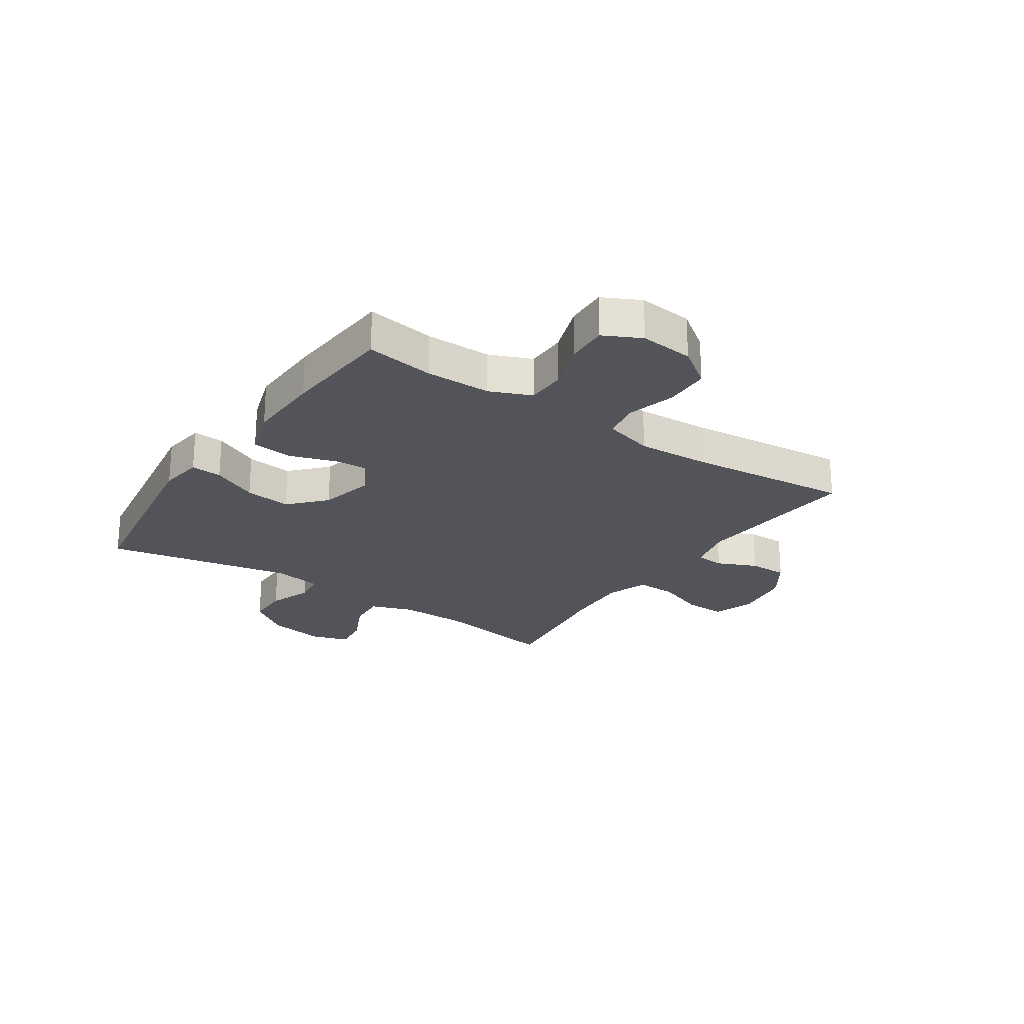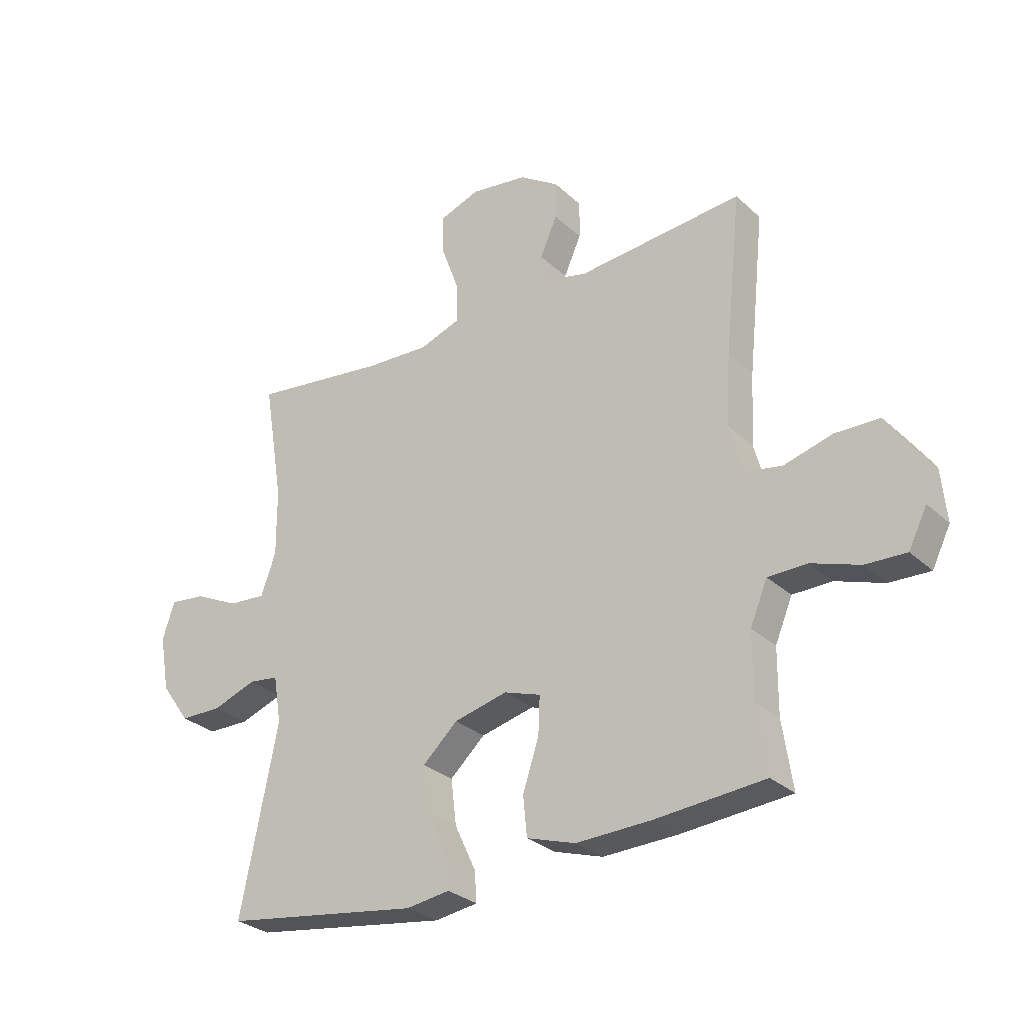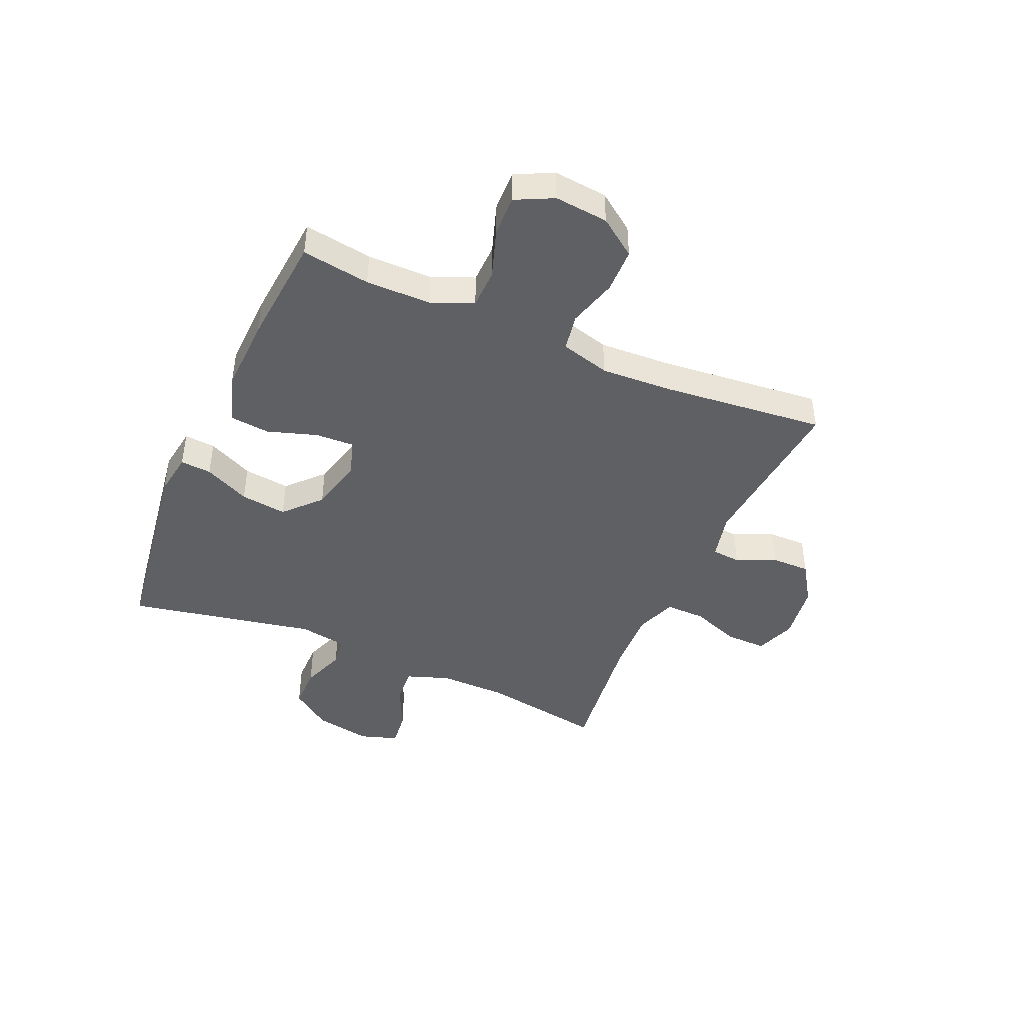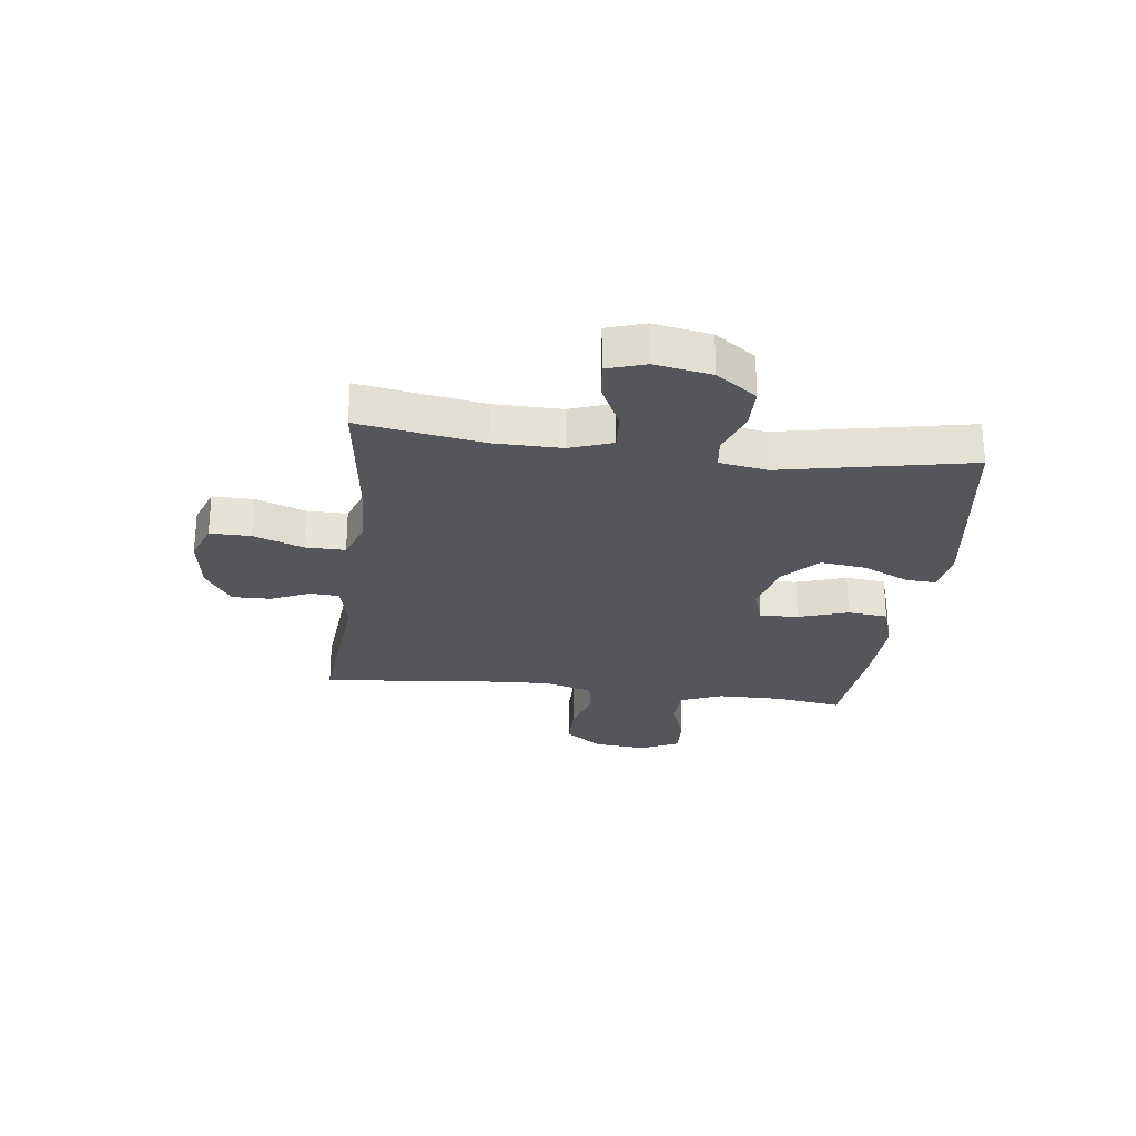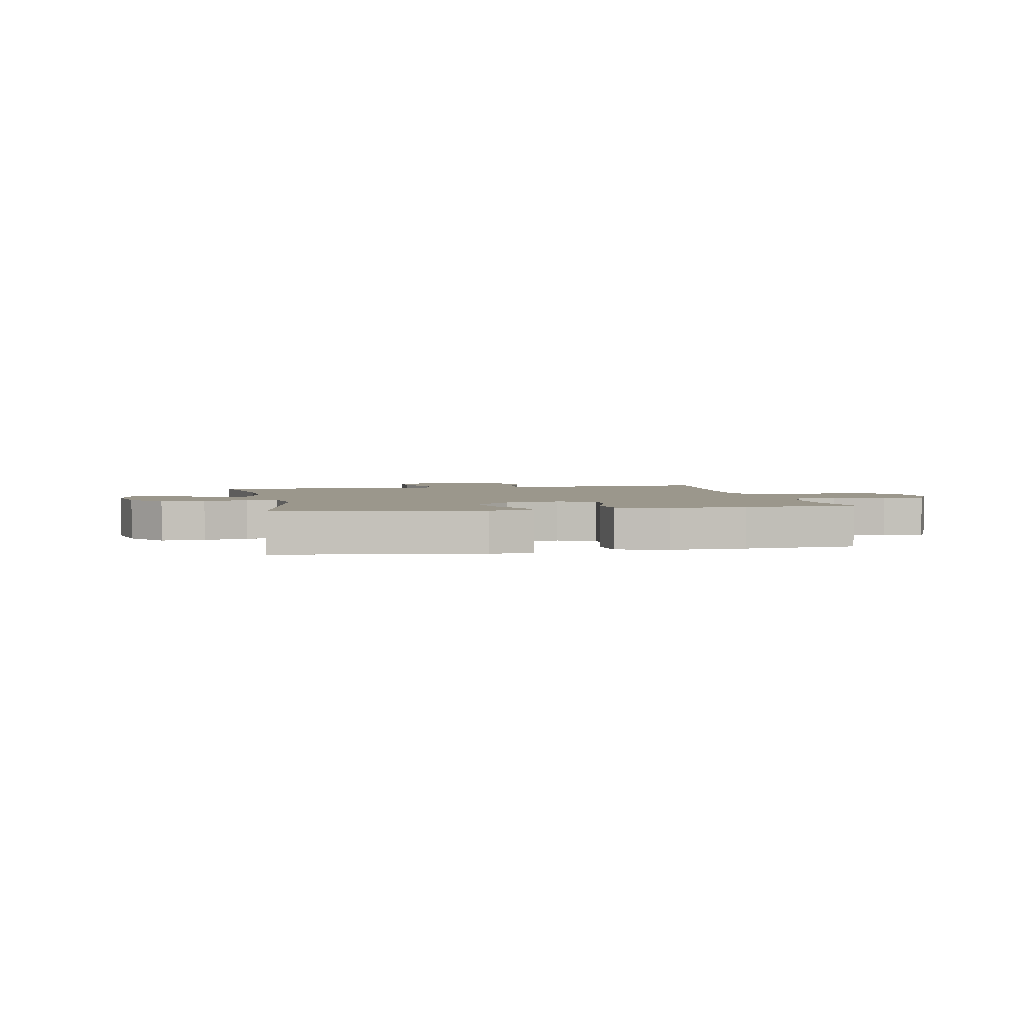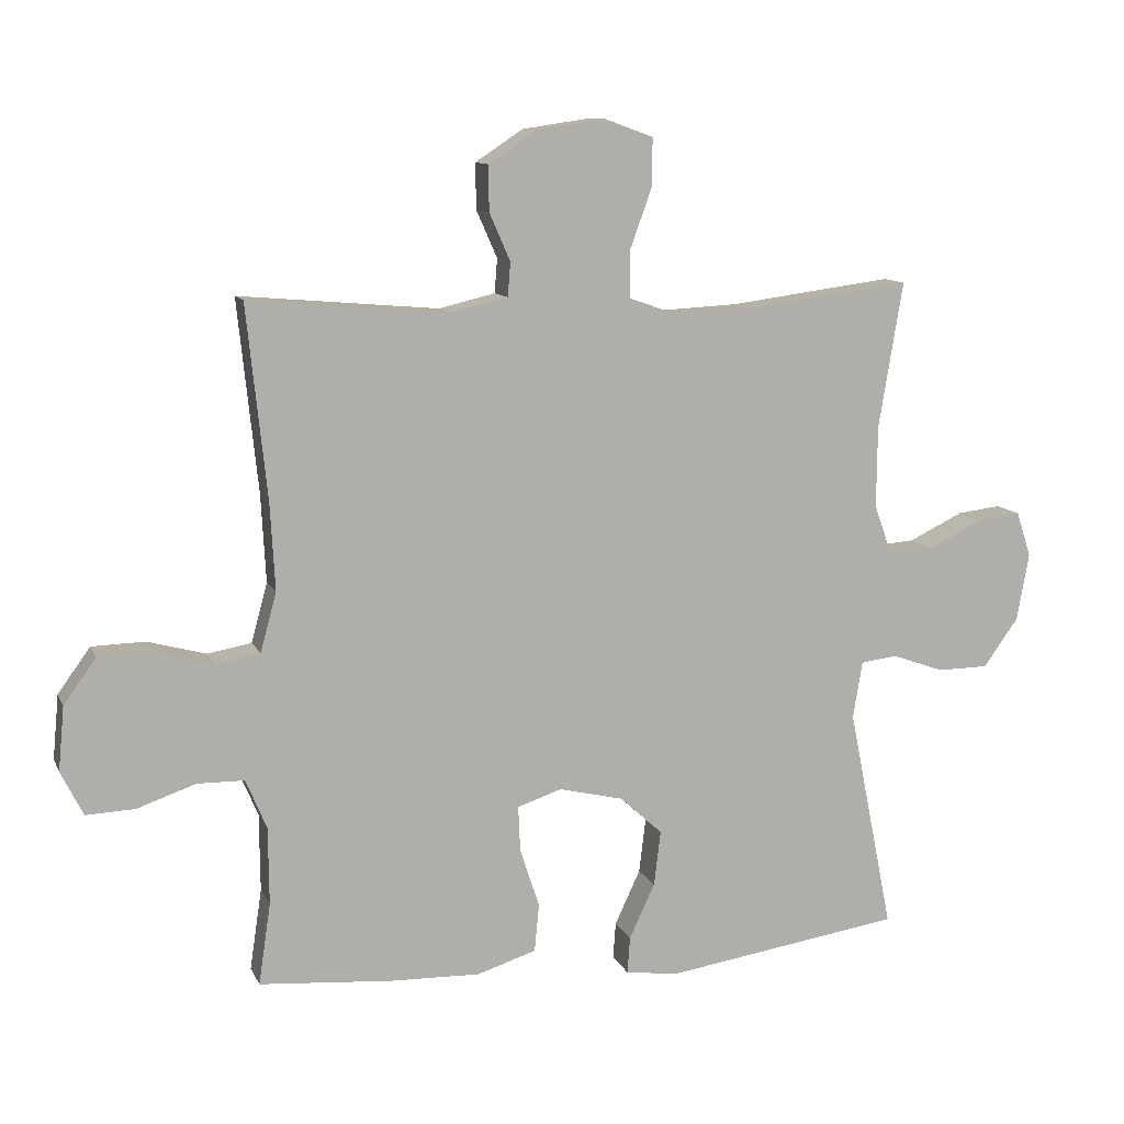
<metadata>
{"format":"obj","ext":"obj","renderer":"f3d","projection":"perspective","resolution":1024,"background":"white","views":[{"elev":-23.9,"azim":-124.1,"up":"+Y"},{"elev":-29.0,"azim":-143.2,"up":"+Z"},{"elev":-43.7,"azim":-113.9,"up":"+Y"},{"elev":-26.2,"azim":82.8,"up":"+Y"},{"elev":2.8,"azim":168.4,"up":"+Y"},{"elev":10.9,"azim":-17.1,"up":"+Z"}]}
</metadata>
<code>
v 0.5 0.07 0.5
v 0.464 0.07 0.282
v 0.463 0.07 0.161
v 0.49 0.07 0.086
v 0.557 0.07 0.091
v 0.638 0.07 0.13
v 0.703 0.07 0.138
v 0.725 0.07 0.071
v 0.707 0.07 -0.03
v 0.655 0.07 -0.102
v 0.579 0.07 -0.103
v 0.501 0.07 -0.075
v 0.447 0.07 -0.082
v 0.433 0.07 -0.167
v 0.5 0.07 -0.5
v 0.146 0.07 -0.553
v 0.068 0.07 -0.542
v 0.072 0.07 -0.487
v 0.11 0.07 -0.406
v 0.12 0.07 -0.324
v 0.057 0.07 -0.266
v -0.039 0.07 -0.243
v -0.105 0.07 -0.265
v -0.102 0.07 -0.333
v -0.073 0.07 -0.421
v -0.08 0.07 -0.492
v -0.168 0.07 -0.52
v -0.302 0.07 -0.516
v -0.5 0.07 -0.5
v -0.482 0.07 -0.379
v -0.483 0.07 -0.264
v -0.514 0.07 -0.19
v -0.584 0.07 -0.189
v -0.671 0.07 -0.219
v -0.744 0.07 -0.222
v -0.777 0.07 -0.156
v -0.768 0.07 -0.061
v -0.72 0.07 0.006
v -0.64 0.07 0.008
v -0.553 0.07 -0.016
v -0.487 0.07 -0.004
v -0.463 0.07 0.084
v -0.47 0.07 0.213
v -0.5 0.07 0.5
v -0.202 0.07 0.474
v -0.118 0.07 0.494
v -0.114 0.07 0.545
v -0.145 0.07 0.615
v -0.146 0.07 0.683
v -0.075 0.07 0.73
v 0.028 0.07 0.745
v 0.1 0.07 0.719
v 0.099 0.07 0.647
v 0.067 0.07 0.559
v 0.066 0.07 0.488
v 0.14 0.07 0.462
v 0.256 0.07 0.468
v 0.5 0 0.5
v 0.464 0 0.282
v 0.463 0 0.161
v 0.49 0 0.086
v 0.557 0 0.091
v 0.638 0 0.13
v 0.703 0 0.138
v 0.725 0 0.071
v 0.707 0 -0.03
v 0.655 0 -0.102
v 0.579 0 -0.103
v 0.501 0 -0.075
v 0.447 0 -0.082
v 0.433 0 -0.167
v 0.5 0 -0.5
v 0.146 0 -0.553
v 0.068 0 -0.542
v 0.072 0 -0.487
v 0.11 0 -0.406
v 0.12 0 -0.324
v 0.057 0 -0.266
v -0.039 0 -0.243
v -0.105 0 -0.265
v -0.102 0 -0.333
v -0.073 0 -0.421
v -0.08 0 -0.492
v -0.168 0 -0.52
v -0.302 0 -0.516
v -0.5 0 -0.5
v -0.482 0 -0.379
v -0.483 0 -0.264
v -0.514 0 -0.19
v -0.584 0 -0.189
v -0.671 0 -0.219
v -0.744 0 -0.222
v -0.777 0 -0.156
v -0.768 0 -0.061
v -0.72 0 0.006
v -0.64 0 0.008
v -0.553 0 -0.016
v -0.487 0 -0.004
v -0.463 0 0.084
v -0.47 0 0.213
v -0.5 0 0.5
v -0.202 0 0.474
v -0.118 0 0.494
v -0.114 0 0.545
v -0.145 0 0.615
v -0.146 0 0.683
v -0.075 0 0.73
v 0.028 0 0.745
v 0.1 0 0.719
v 0.099 0 0.647
v 0.067 0 0.559
v 0.066 0 0.488
v 0.14 0 0.462
v 0.256 0 0.468
f 51 52 53 54
f 51 54 55
f 50 51 55
f 47 48 49 50
f 46 47 50 55
f 45 46 55 56
f 43 44 45
f 42 43 45 56
f 37 38 39 40
f 37 40 41
f 36 37 41
f 33 34 35 36
f 32 33 36 41
f 31 32 41 42
f 27 28 29 30
f 24 25 26 27
f 23 24 27 30
f 22 23 30 31
f 16 17 18 19
f 14 15 16 19
f 13 14 19 20
f 9 10 11 12
f 9 12 13
f 8 9 13
f 5 6 7 8
f 4 5 8 13
f 3 4 13 20
f 57 1 2
f 22 31 42 56
f 21 22 56 57
f 20 21 57
f 2 3 20 57
f 111 110 109 108
f 112 111 108
f 112 108 107
f 107 106 105 104
f 112 107 104 103
f 113 112 103 102
f 102 101 100
f 113 102 100 99
f 97 96 95 94
f 98 97 94
f 98 94 93
f 93 92 91 90
f 98 93 90 89
f 99 98 89 88
f 87 86 85 84
f 84 83 82 81
f 87 84 81 80
f 88 87 80 79
f 76 75 74 73
f 76 73 72 71
f 77 76 71 70
f 69 68 67 66
f 70 69 66
f 70 66 65
f 65 64 63 62
f 70 65 62 61
f 77 70 61 60
f 59 58 114
f 113 99 88 79
f 114 113 79 78
f 114 78 77
f 114 77 60 59
f 1 58 59 2
f 2 59 60 3
f 3 60 61 4
f 4 61 62 5
f 5 62 63 6
f 6 63 64 7
f 7 64 65 8
f 8 65 66 9
f 9 66 67 10
f 10 67 68 11
f 11 68 69 12
f 12 69 70 13
f 13 70 71 14
f 14 71 72 15
f 15 72 73 16
f 16 73 74 17
f 17 74 75 18
f 18 75 76 19
f 19 76 77 20
f 20 77 78 21
f 21 78 79 22
f 22 79 80 23
f 23 80 81 24
f 24 81 82 25
f 25 82 83 26
f 26 83 84 27
f 27 84 85 28
f 28 85 86 29
f 29 86 87 30
f 30 87 88 31
f 31 88 89 32
f 32 89 90 33
f 33 90 91 34
f 34 91 92 35
f 35 92 93 36
f 36 93 94 37
f 37 94 95 38
f 38 95 96 39
f 39 96 97 40
f 40 97 98 41
f 41 98 99 42
f 42 99 100 43
f 43 100 101 44
f 44 101 102 45
f 45 102 103 46
f 46 103 104 47
f 47 104 105 48
f 48 105 106 49
f 49 106 107 50
f 50 107 108 51
f 51 108 109 52
f 52 109 110 53
f 53 110 111 54
f 54 111 112 55
f 55 112 113 56
f 56 113 114 57
f 57 114 58 1

</code>
